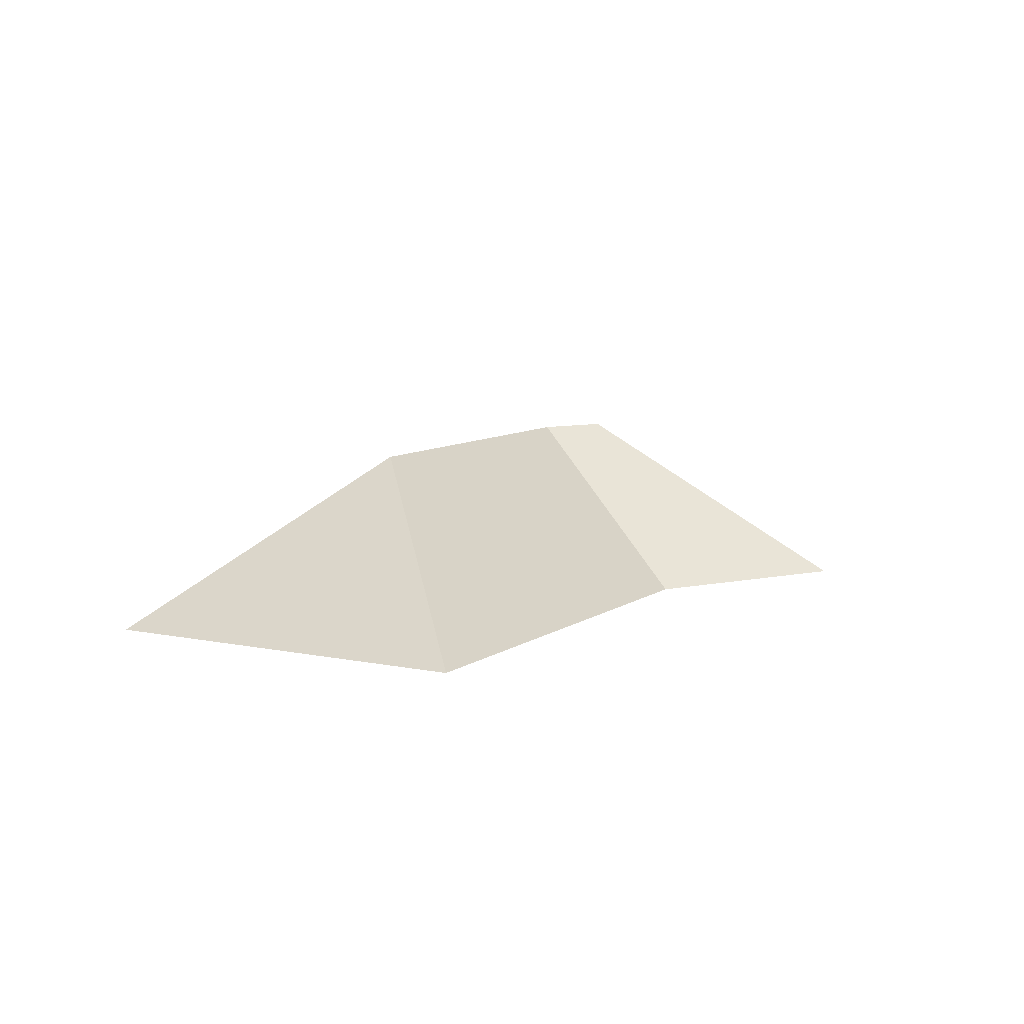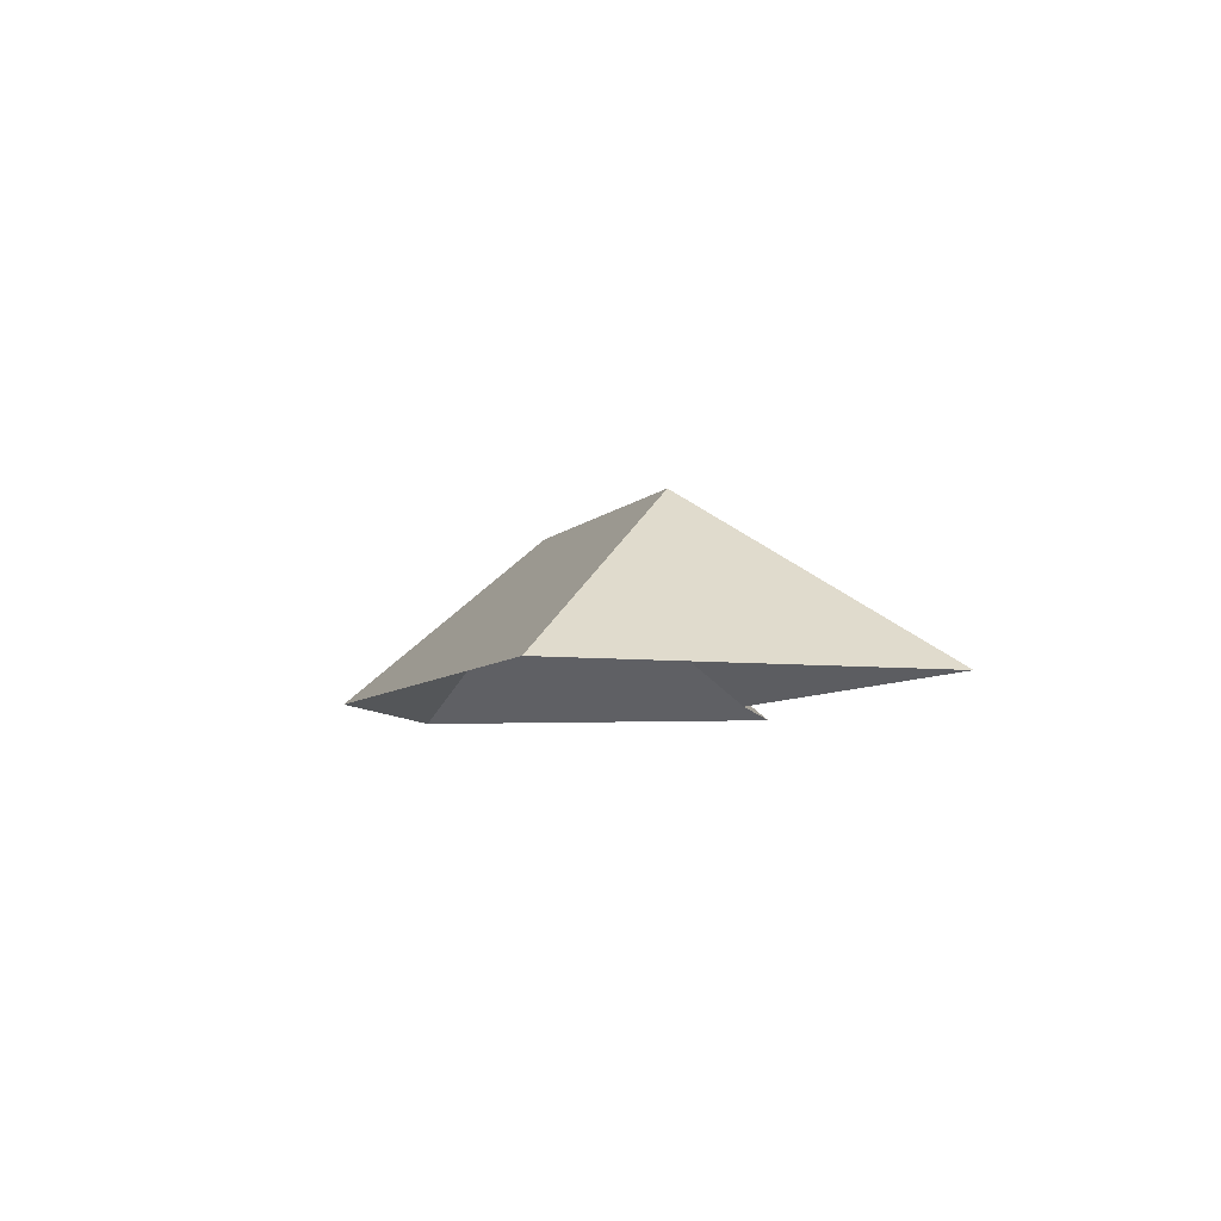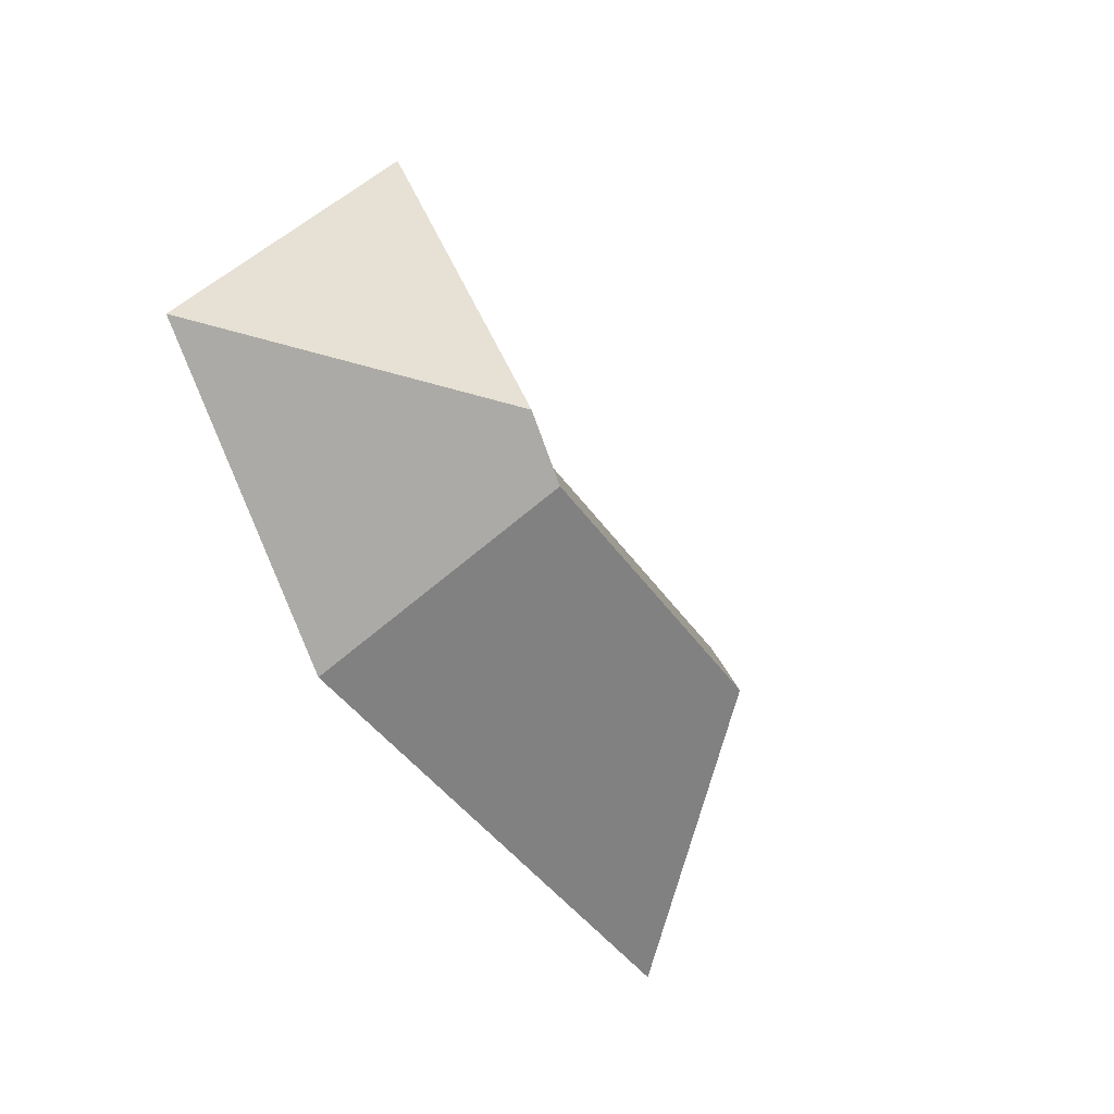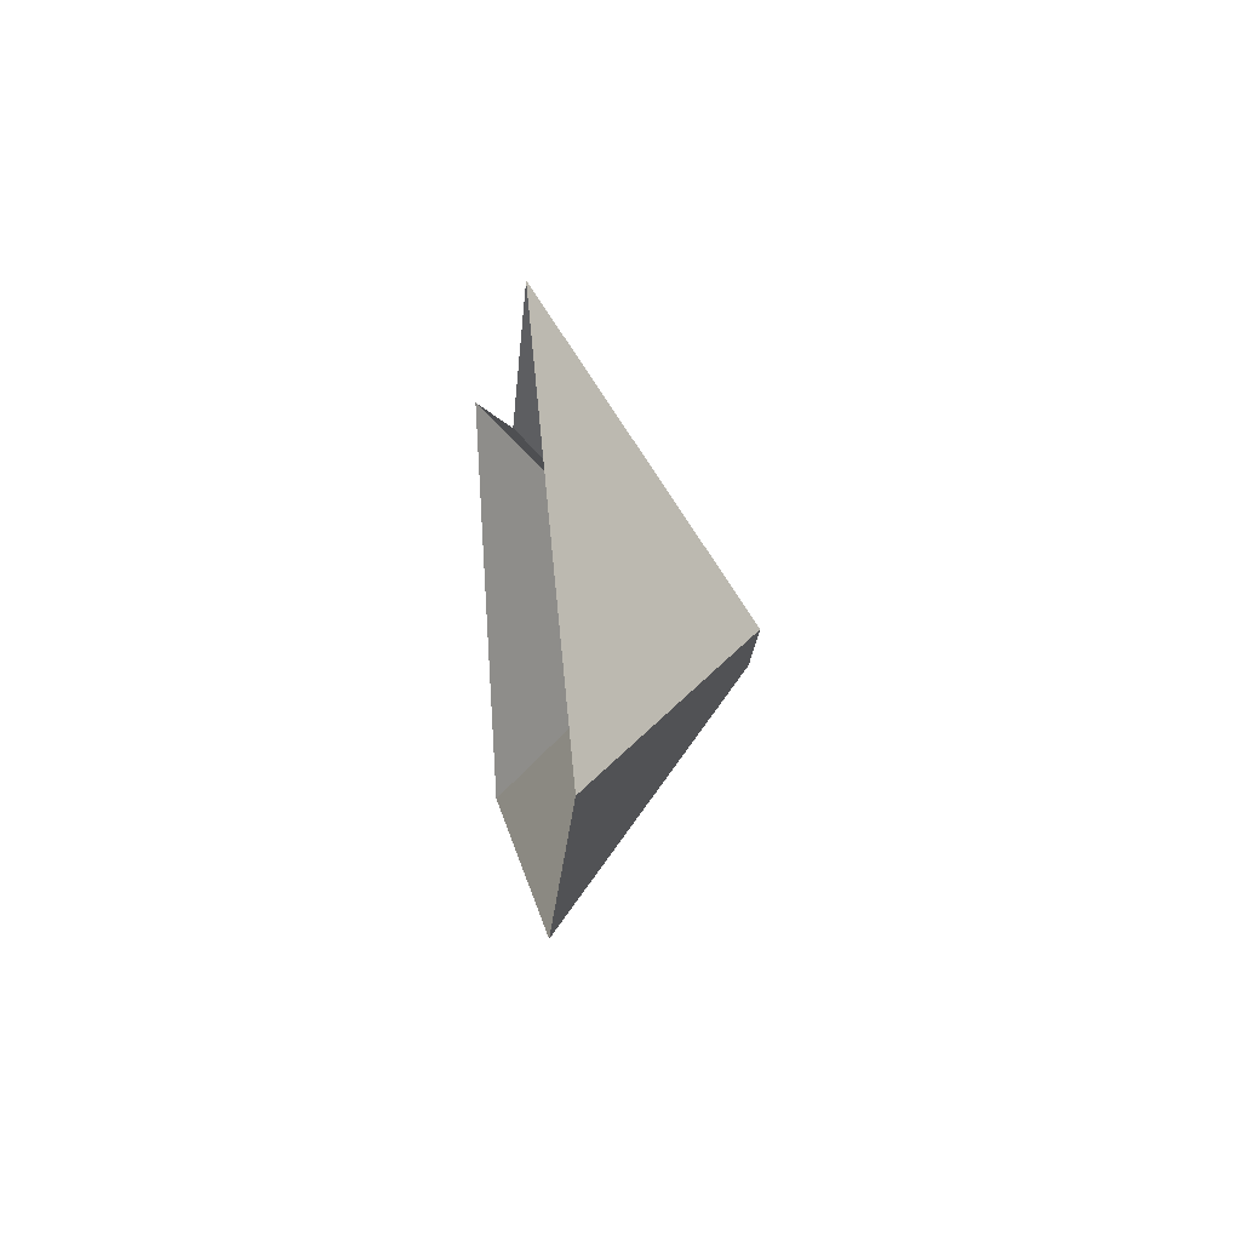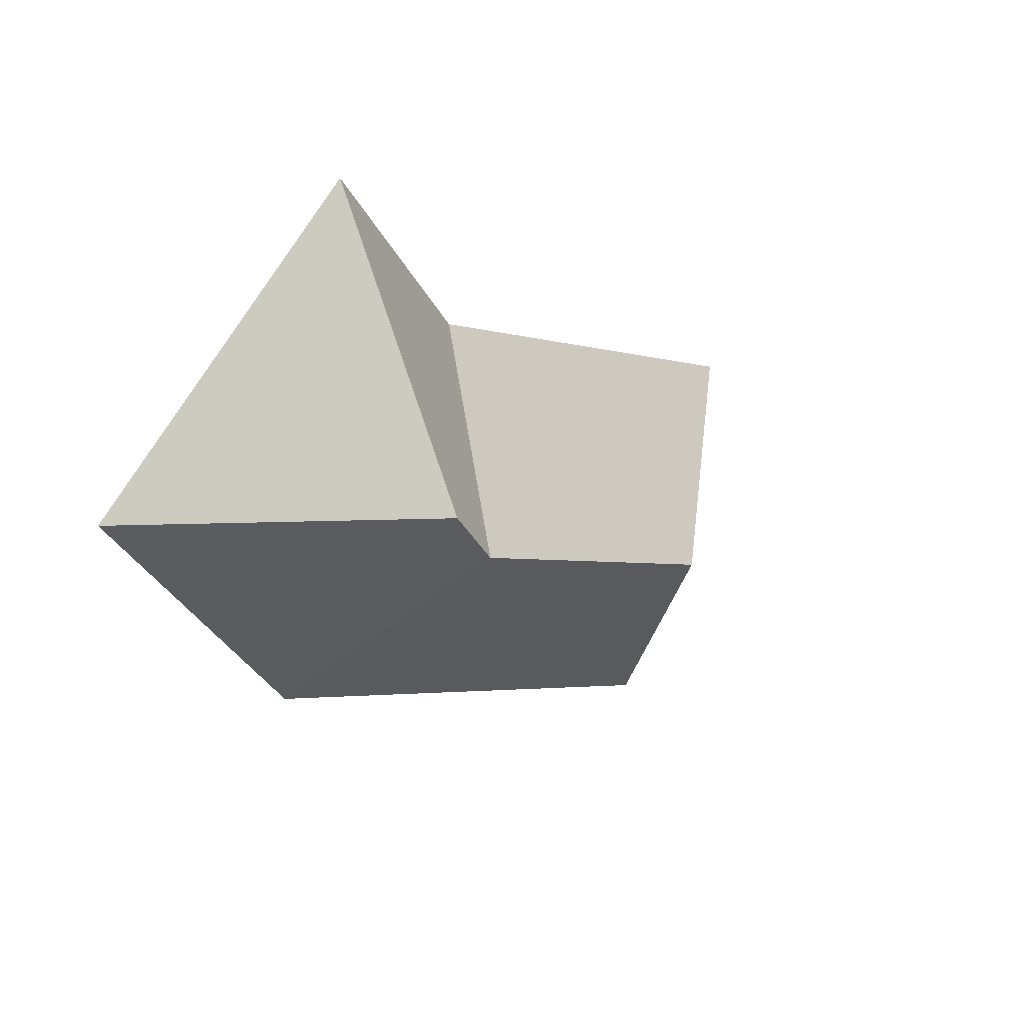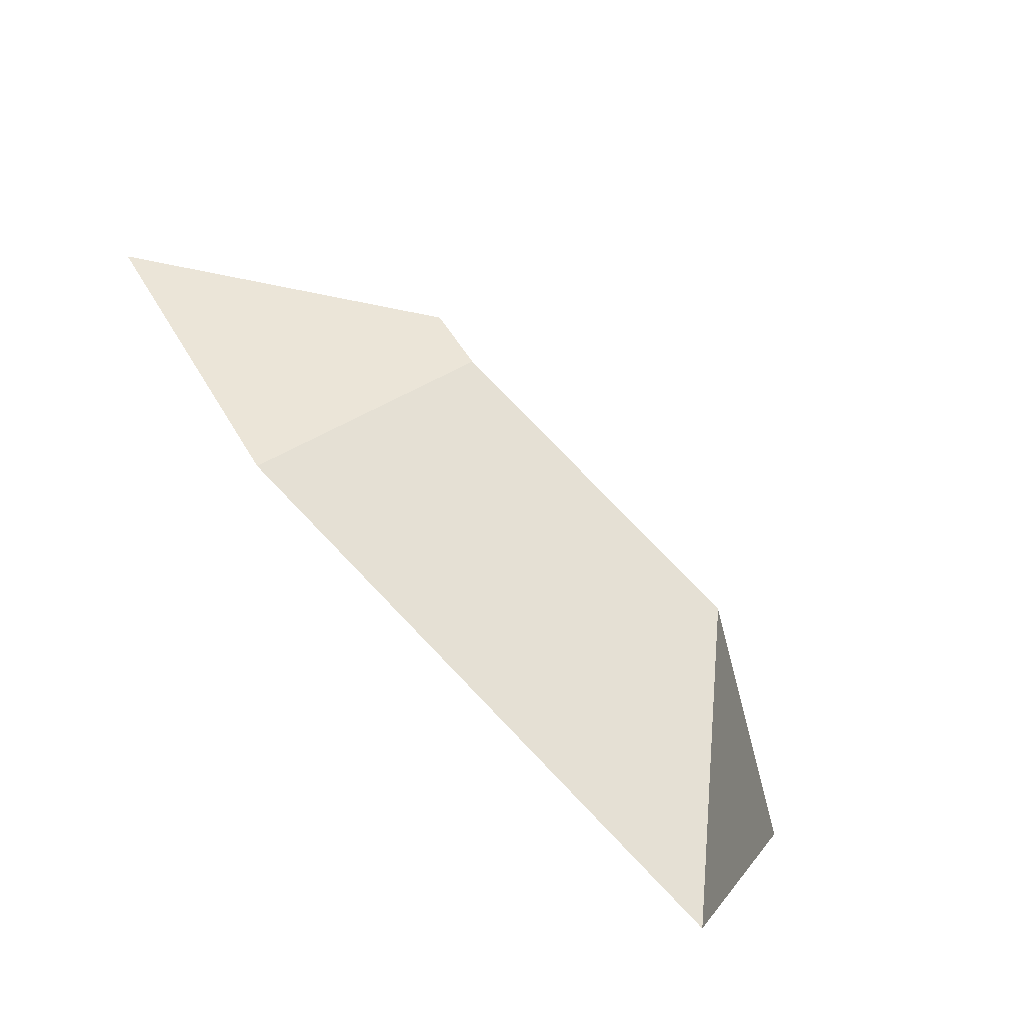
<metadata>
{"format":"obj","ext":"obj","renderer":"f3d","projection":"perspective","resolution":1024,"background":"white","views":[{"elev":8.6,"azim":-81.9,"up":"+Y"},{"elev":-6.2,"azim":-131.7,"up":"+Y"},{"elev":-13.9,"azim":122.6,"up":"+Z"},{"elev":28.9,"azim":82.9,"up":"+Z"},{"elev":25.2,"azim":131.1,"up":"+Z"},{"elev":-70.5,"azim":138.3,"up":"+Z"}]}
</metadata>
<code>
o BK39_500_014032_0039_roof
v 299.5 75 -221.5
v 384.2 75 -114.2
v 253.7 144.9 -152.8
v 272.1 144.9 -129.4
v 77.01 75 -310.5
v 122.9 145 -205
v 199.9 75 -89.79
v 258.7 75 -15.22
v 17.92 75 -162.3
v 299.5 0 -221.5
v 384.2 0 -114.2
v 258.7 0 -15.22
v 199.9 0 -89.79
v 17.92 0 -162.3
v 77.01 0 -310.5
f 3 6 9 7
f 6 5 9
f 5 1 3 6
f 1 2 4 3
f 4 8 7 3
f 2 8 4

</code>
